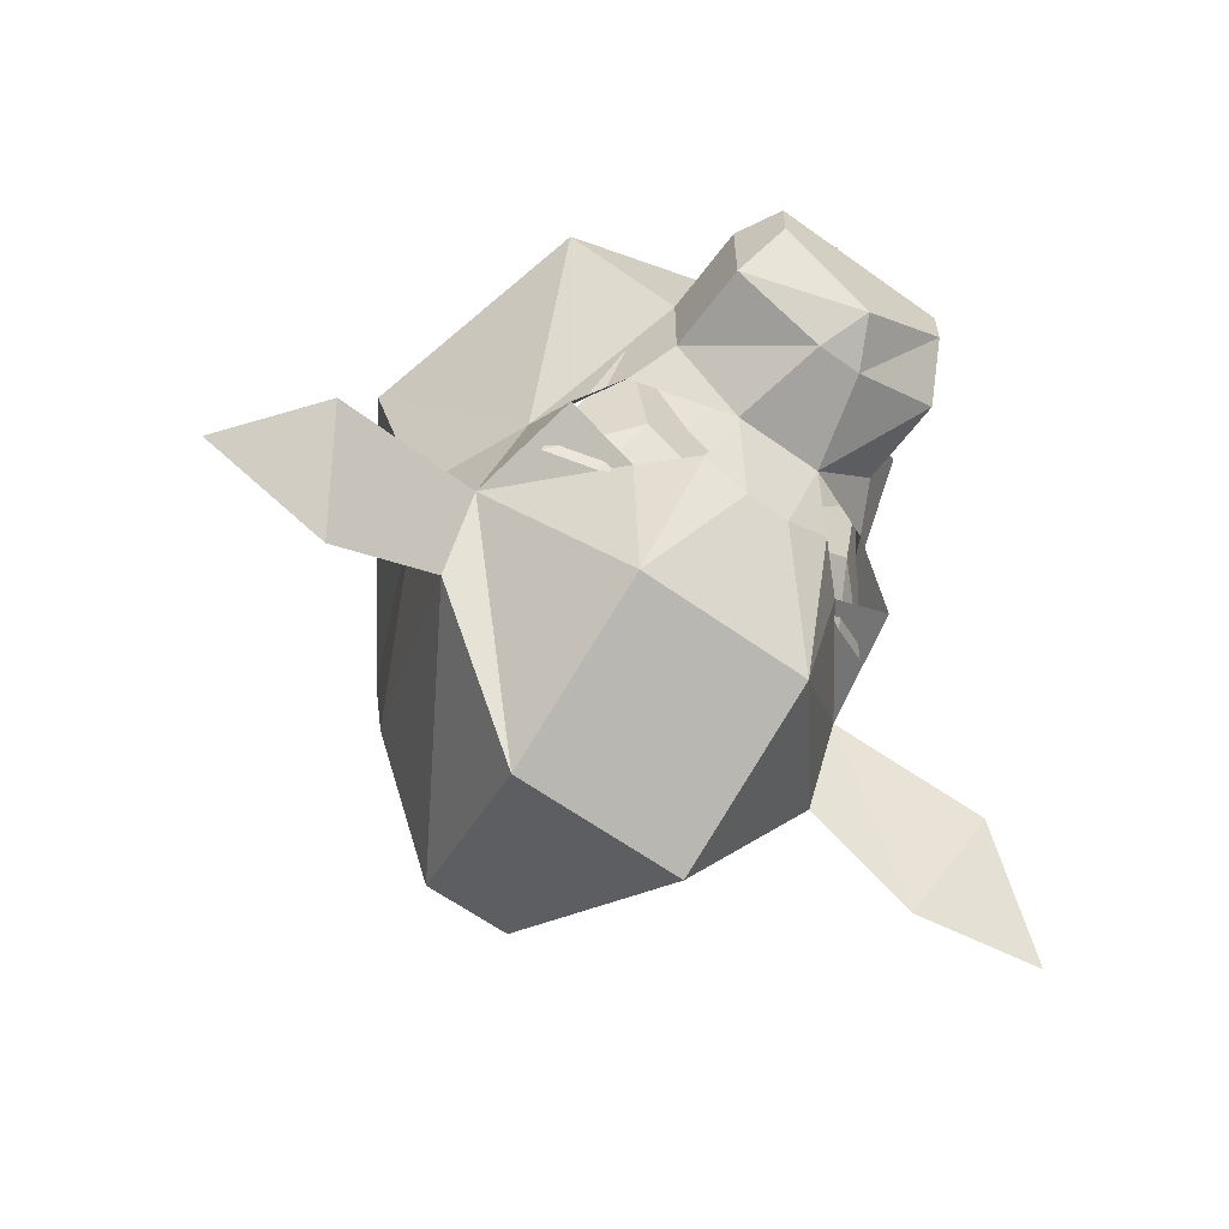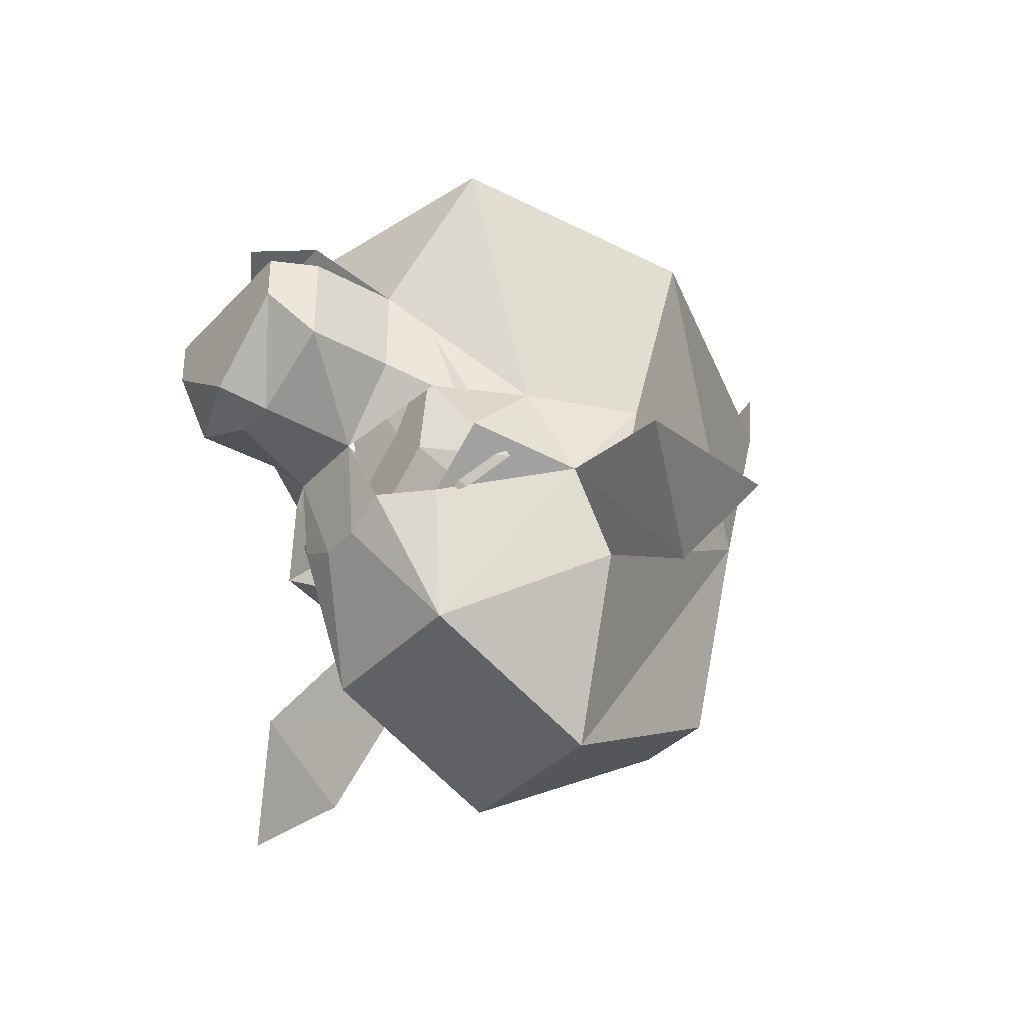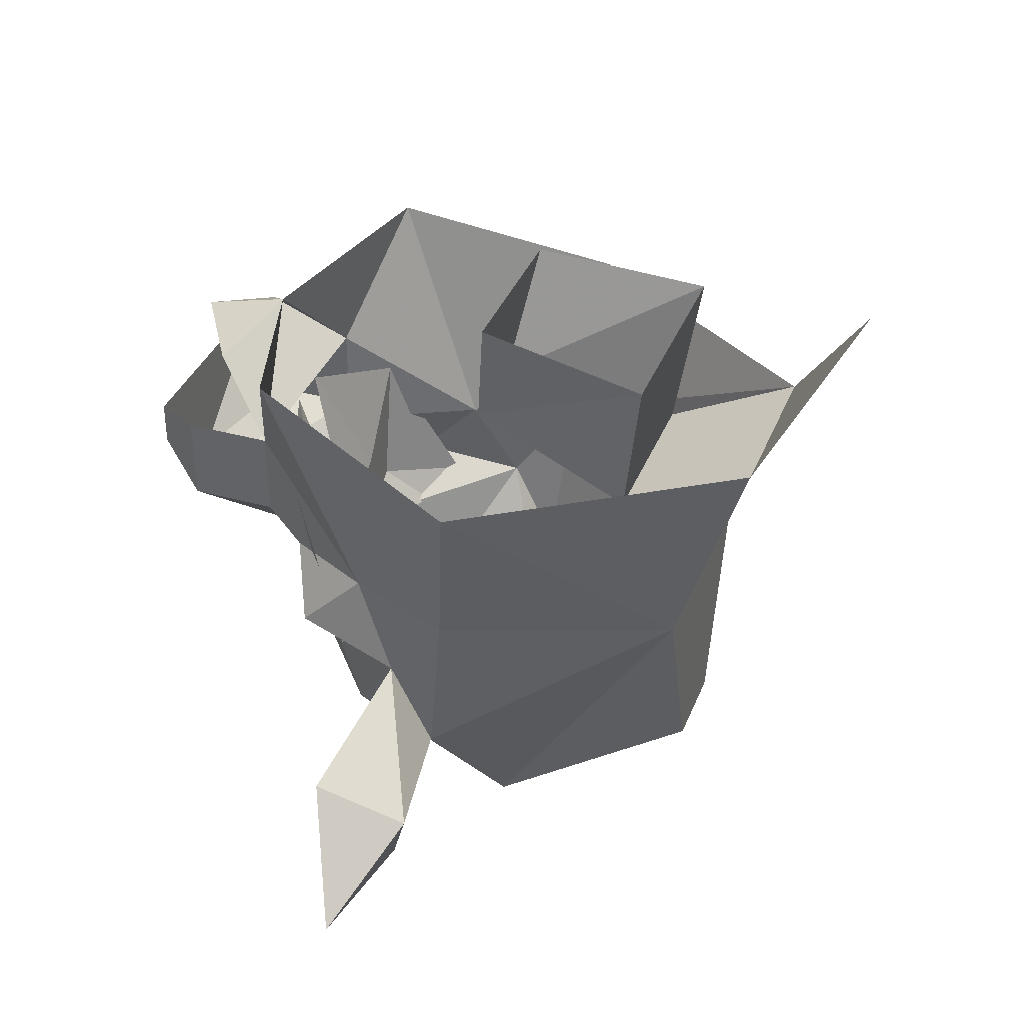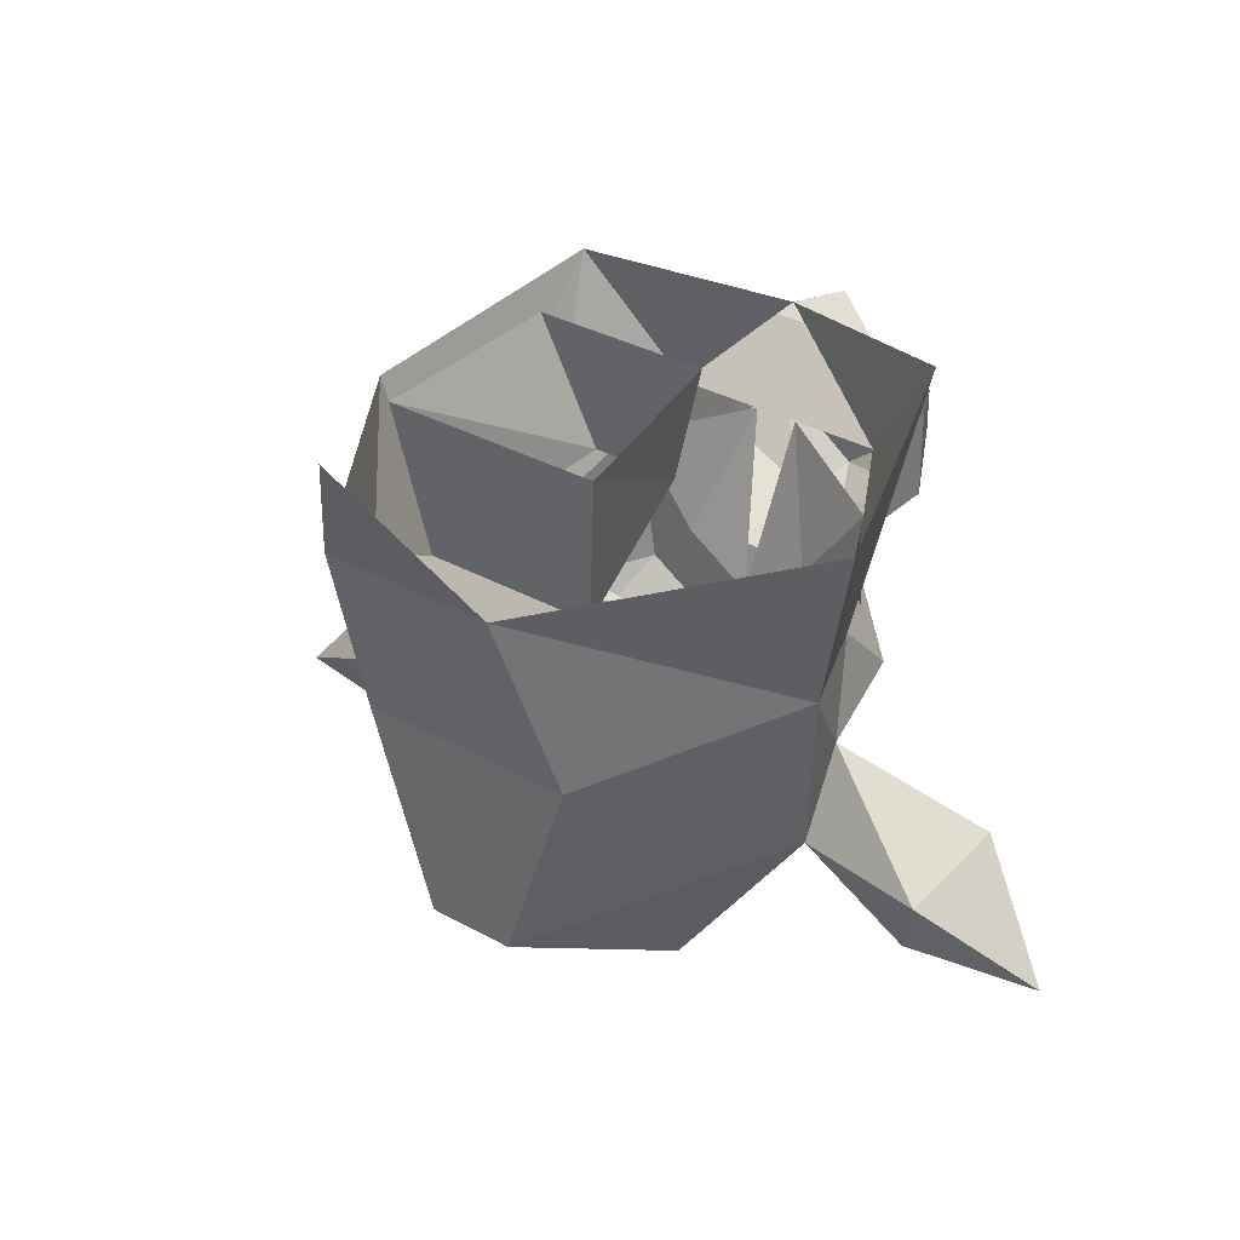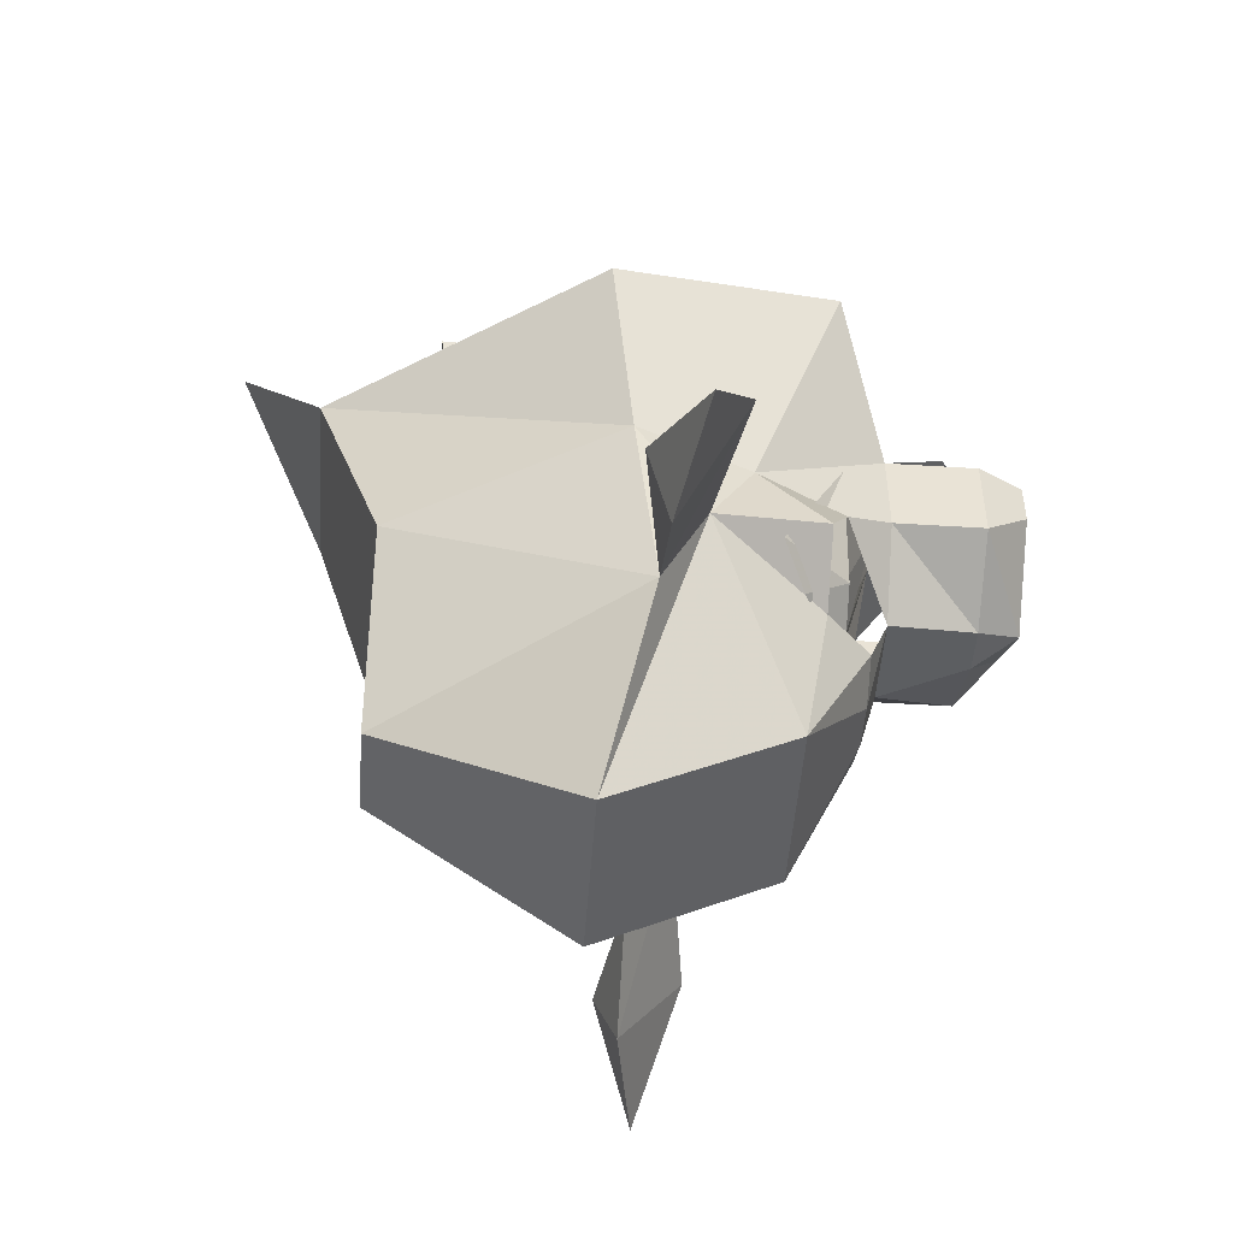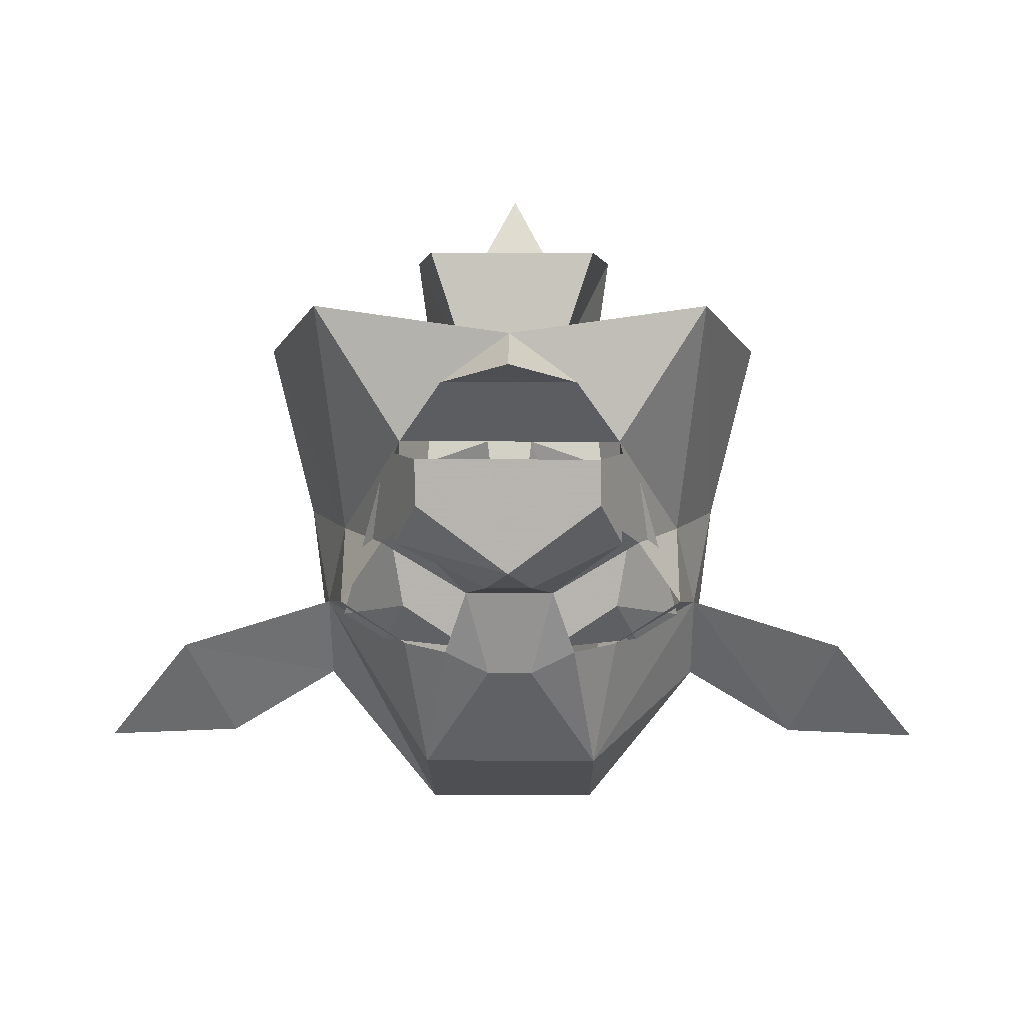
<metadata>
{"format":"obj","ext":"obj","renderer":"f3d","projection":"perspective","resolution":1024,"background":"white","views":[{"elev":-61.0,"azim":143.6,"up":"+Y"},{"elev":-35.6,"azim":-126.3,"up":"+Y"},{"elev":36.4,"azim":-70.0,"up":"+Y"},{"elev":32.6,"azim":37.9,"up":"+Y"},{"elev":-49.1,"azim":86.0,"up":"+Y"},{"elev":9.1,"azim":-179.4,"up":"+Y"}]}
</metadata>
<code>
v 0.03906 -1.266 0.03906
v 0.03125 -1.32 0.03125
v 0.01562 -1.305 -0.03125
v 0.03125 -1.258 -0.02344
v -0.03125 -1.258 -0.02344
v -0.01562 -1.305 -0.03125
v -0.03906 -1.266 0.03906
v -0.03125 -1.32 0.03125
v 0.02344 -1.375 -0.09375
v 0.03906 -1.383 -0.09375
v 0 -1.383 -0.09375
v 0.02344 -1.367 -0.09375
v 0.04688 -1.336 -0.09375
v 0.0625 -1.391 -0.07031
v 0.04688 -1.398 -0.07812
v 0.01562 -1.398 -0.09375
v 0.01562 -1.391 -0.09375
v 0 -1.398 -0.1016
v -0.01562 -1.398 -0.09375
v -0.01562 -1.391 -0.09375
v -0.03906 -1.383 -0.09375
v -0.02344 -1.375 -0.09375
v -0.02344 -1.367 -0.09375
v -0.007812 -1.32 -0.1094
v -0.04688 -1.336 -0.09375
v -0.0625 -1.391 -0.07031
v -0.04688 -1.398 -0.07812
v 0.007812 -1.32 -0.1094
v -0.007812 -1.344 -0.1562
v -0.02344 -1.336 -0.1562
v -0.01562 -1.32 -0.1562
v 0 -1.328 -0.1562
v 0.03906 -1.352 -0.1094
v 0.03906 -1.352 -0.1406
v 0.03906 -1.32 -0.1094
v 0.0625 -1.359 -0.0625
v 0.04688 -1.359 -0.09375
v 0.01562 -1.375 -0.1094
v 0.007812 -1.367 -0.1406
v 0 -1.359 -0.1562
v 0.03125 -1.336 -0.1562
v 0.03906 -1.32 -0.1406
v -0.03906 -1.32 -0.1094
v -0.03906 -1.32 -0.1406
v -0.03906 -1.352 -0.1094
v -0.0625 -1.359 -0.0625
v -0.07031 -1.273 -0.09375
v 0 -1.281 -0.1172
v -0.02344 -1.297 -0.1328
v 0.02344 -1.297 -0.1328
v 0.07031 -1.273 -0.09375
v 0.09375 -1.297 -0.01562
v 0.07812 -1.359 -0.02344
v 0.07031 -1.391 -0.04688
v 0.0625 -1.383 -0.08594
v -0.03906 -1.352 -0.1406
v -0.01562 -1.375 -0.1094
v -0.04688 -1.359 -0.09375
v -0.0625 -1.383 -0.08594
v -0.07031 -1.391 -0.04688
v -0.07812 -1.359 -0.02344
v -0.09375 -1.297 -0.01562
v -0.03906 -1.367 0.05469
v -0.03125 -1.297 0.07812
v 0.03125 -1.297 0.07812
v 0 -1.242 0.1094
v -0.007812 -1.367 -0.1406
v 0.007812 -1.406 -0.1016
v -0.007812 -1.406 -0.1016
v -0.02344 -1.398 -0.1016
v -0.03125 -1.445 -0.07812
v -0.03906 -1.398 -0.08594
v -0.03125 -1.336 -0.1562
v 0.03125 -1.32 -0.1562
v -0.03125 -1.32 -0.1562
v 0.03125 -1.445 -0.07812
v 0.03125 -1.477 -0.01562
v -0.03125 -1.477 -0.01562
v -0.07031 -1.422 -0.03125
v -0.1094 -1.445 -0.03125
v -0.125 -1.406 -0.05469
v -0.1172 -1.422 -0.02344
v -0.01562 -1.438 0.05469
v 0.03906 -1.367 0.05469
v 0.01562 -1.438 0.05469
v 0.07031 -1.422 -0.03125
v 0.03906 -1.398 -0.08594
v 0.02344 -1.398 -0.1016
v 0 -1.289 -0.1484
v 0.125 -1.406 -0.05469
v 0.1094 -1.445 -0.03125
v 0.1172 -1.422 -0.02344
v 0.1562 -1.445 -0.03906
v -0.1562 -1.445 -0.03906
v 0.01562 -1.32 -0.1562
v 0.02344 -1.336 -0.1562
v 0.007812 -1.344 -0.1562
f 1 2 3
f 1 3 4
f 4 3 5
f 5 3 6
f 5 6 7
f 7 6 8
f 7 8 2
f 7 2 1
f 9 11 12
f 9 12 10
f 10 12 13
f 10 13 14
f 10 14 15
f 10 15 16
f 10 16 17
f 11 17 16
f 11 16 18
f 11 18 19
f 11 19 20
f 11 22 23
f 11 23 24
f 24 23 25
f 25 23 21
f 25 21 26
f 26 21 27
f 27 21 19
f 19 21 20
f 11 28 12
f 12 28 13
f 21 23 22
f 9 10 11
f 10 17 11
f 11 20 21
f 11 21 22
f 29 30 31
f 29 31 32
f 32 95 96
f 32 96 97
f 2 8 64
f 2 64 65
f 33 34 35
f 33 38 39
f 33 39 34
f 34 39 40
f 34 40 41
f 34 41 42
f 34 42 35
f 43 44 45
f 43 48 49
f 35 50 48
f 45 44 56
f 45 56 57
f 57 56 67
f 57 67 38
f 38 67 39
f 39 67 40
f 40 67 73
f 40 73 74
f 40 74 41
f 41 74 42
f 73 67 56
f 73 56 75
f 73 75 74
f 75 56 44
f 89 49 48
f 89 48 50
f 33 35 36
f 33 36 37
f 33 37 38
f 43 45 46
f 43 46 47
f 43 47 48
f 35 48 51
f 35 51 36
f 36 51 52
f 36 52 53
f 36 53 54
f 36 54 55
f 36 55 37
f 45 57 58
f 45 58 46
f 46 58 59
f 46 59 60
f 46 60 61
f 46 61 47
f 47 61 62
f 62 61 63
f 62 63 64
f 64 63 65
f 64 65 66
f 57 38 68
f 57 68 69
f 57 69 70
f 70 69 71
f 70 71 72
f 72 71 60
f 72 60 59
f 69 68 76
f 69 76 71
f 71 76 77
f 71 77 78
f 71 78 79
f 71 79 60
f 60 81 82
f 60 82 79
f 60 79 61
f 61 79 63
f 63 79 78
f 63 78 83
f 63 83 84
f 63 84 65
f 65 84 53
f 65 53 52
f 78 77 85
f 78 85 83
f 83 85 84
f 84 85 86
f 84 86 53
f 53 86 54
f 54 86 77
f 54 77 76
f 54 76 87
f 54 87 55
f 88 68 38
f 68 88 76
f 76 88 87
f 86 85 77
f 86 91 92
f 86 92 54
f 54 92 90
f 90 92 93
f 91 93 92
f 81 94 82
f 82 94 80
f 82 80 79
f 43 49 35
f 35 49 50
f 89 50 49
f 60 79 80
f 60 80 81
f 86 54 90
f 86 90 91
f 90 93 91
f 81 80 94

</code>
